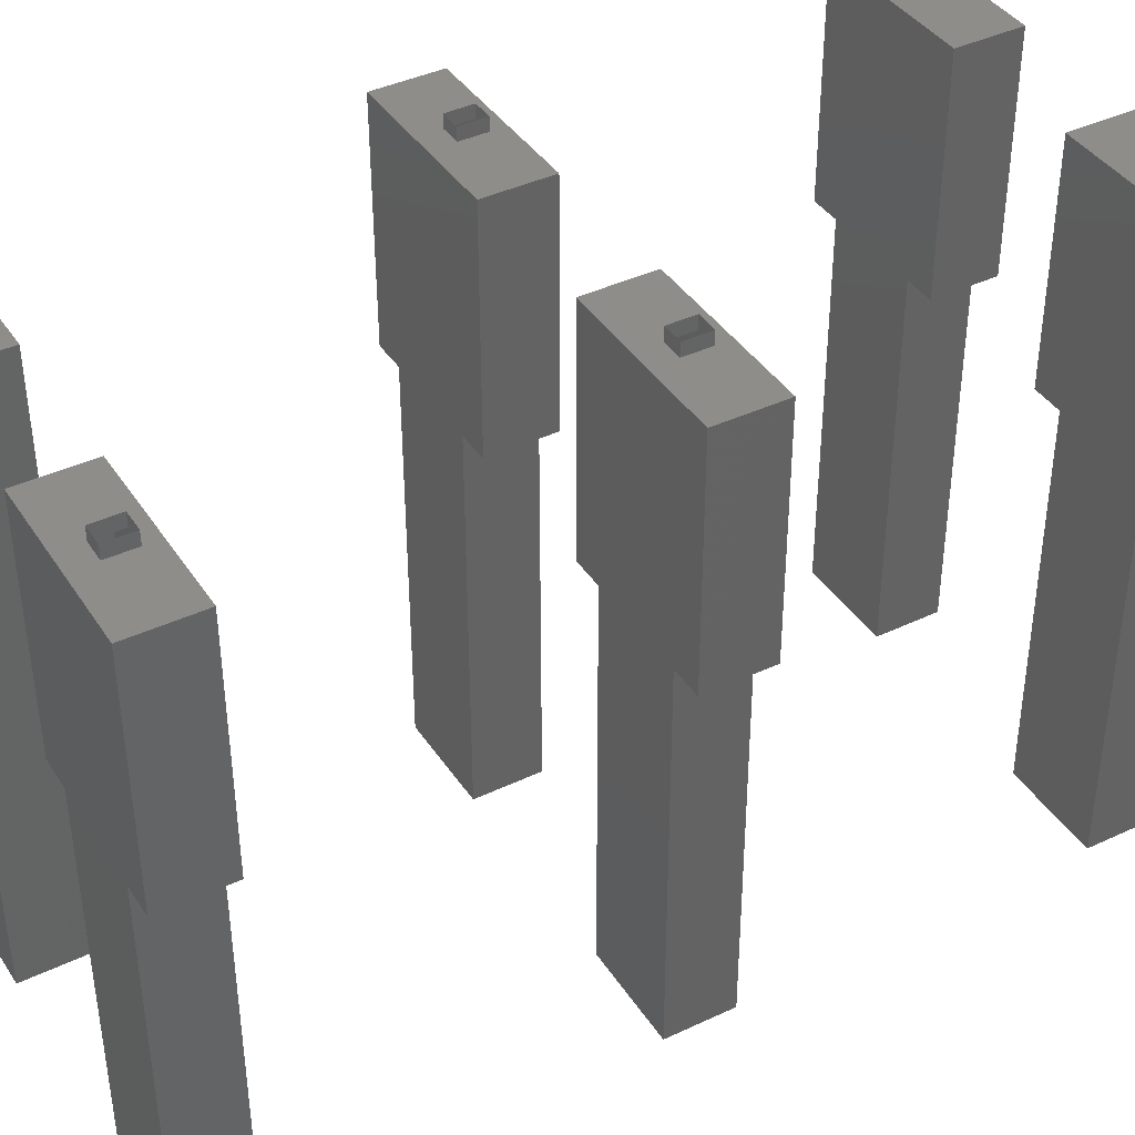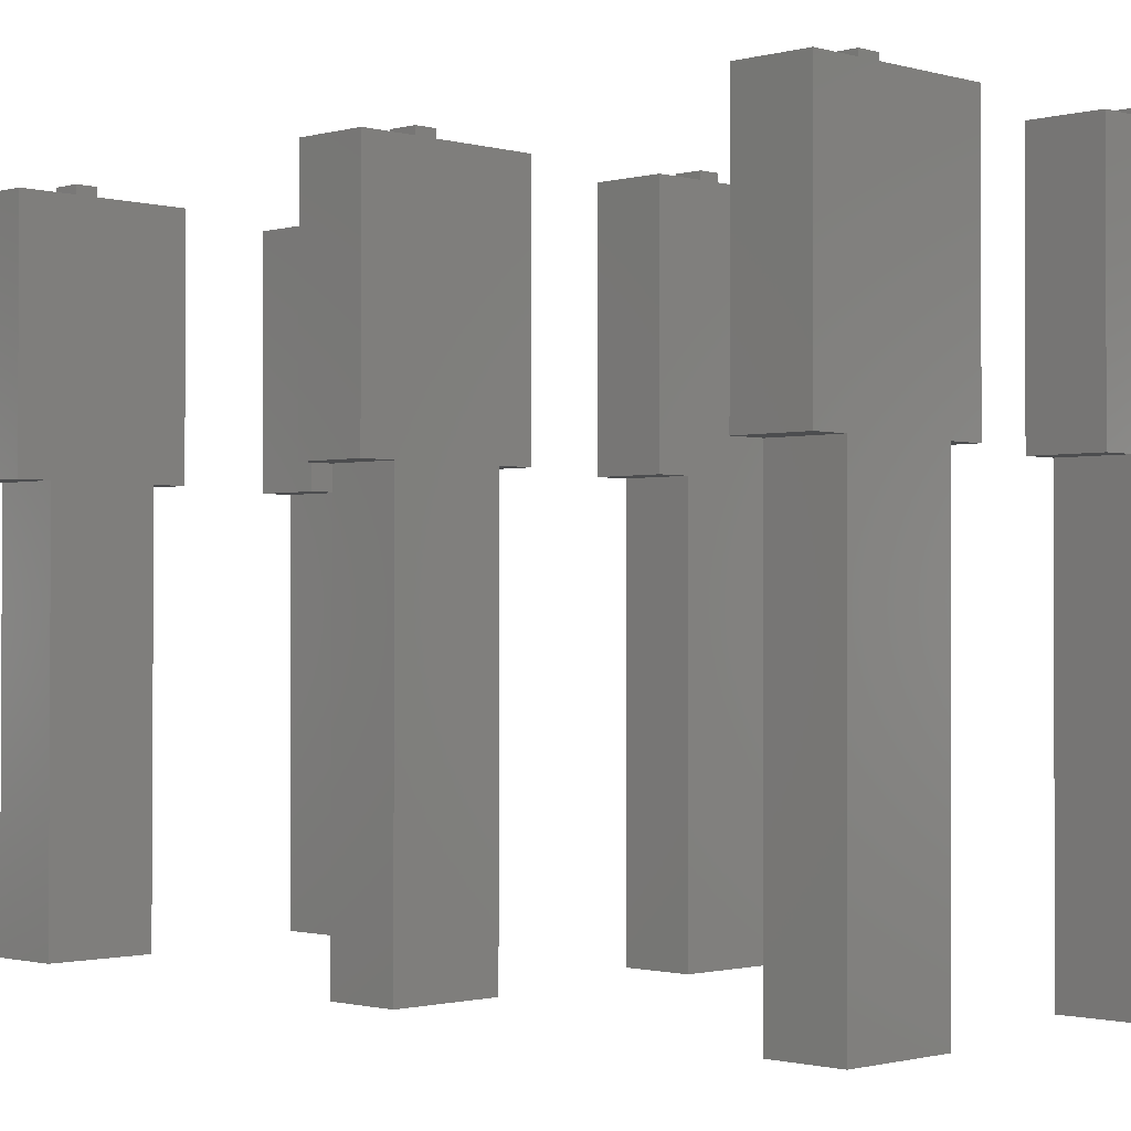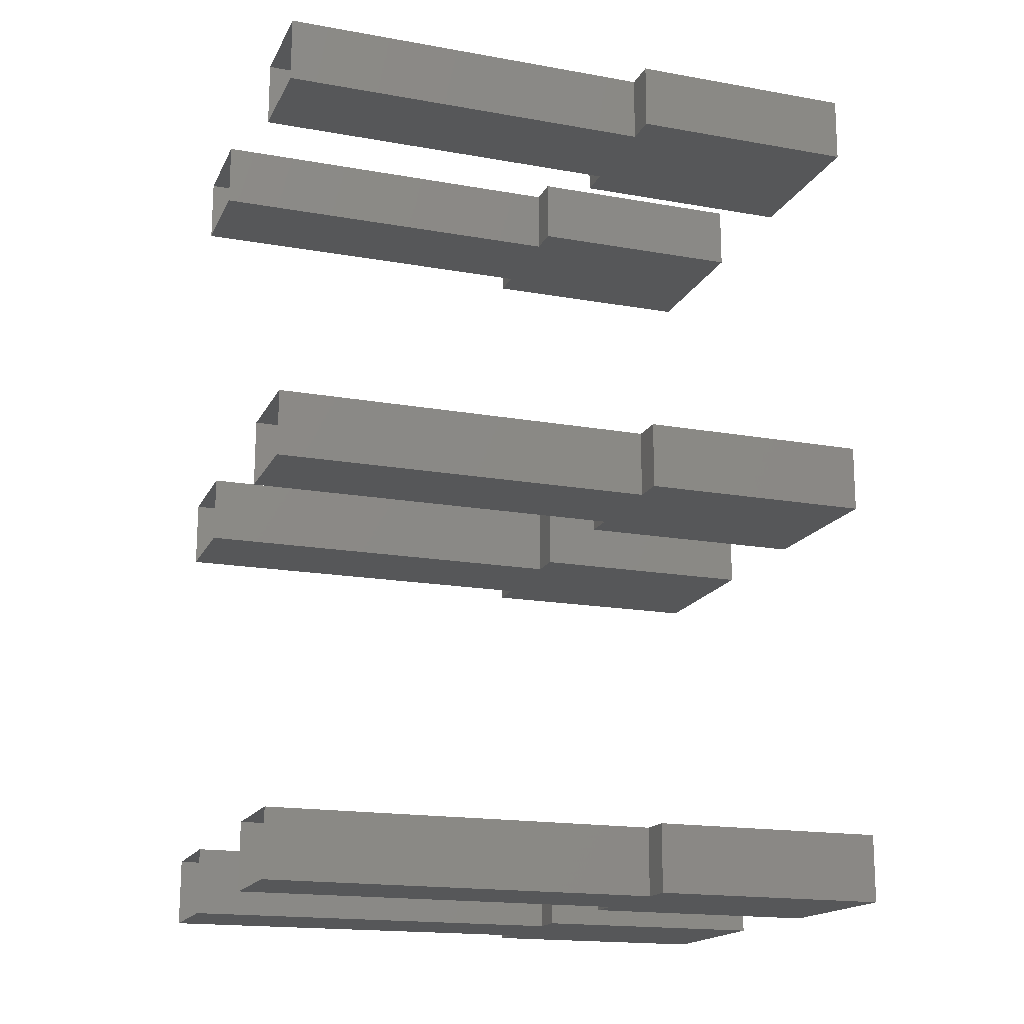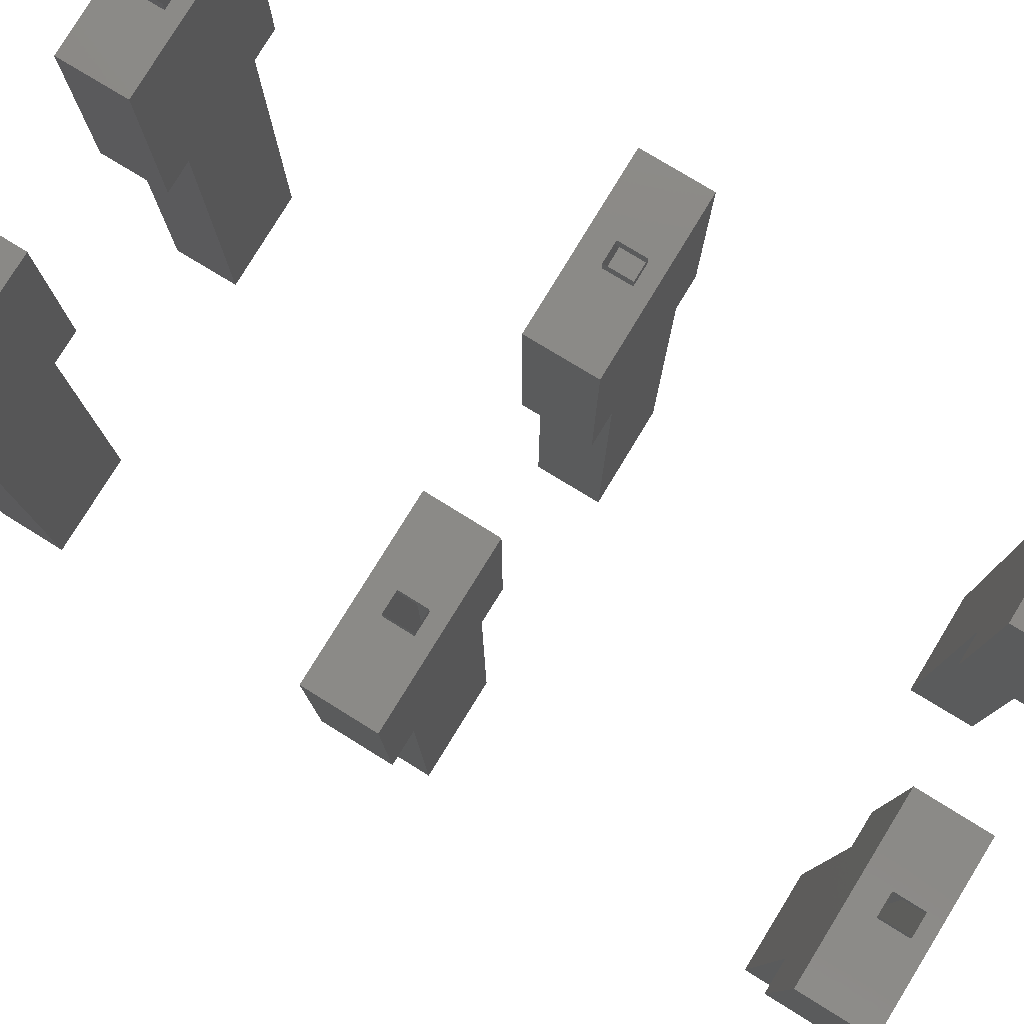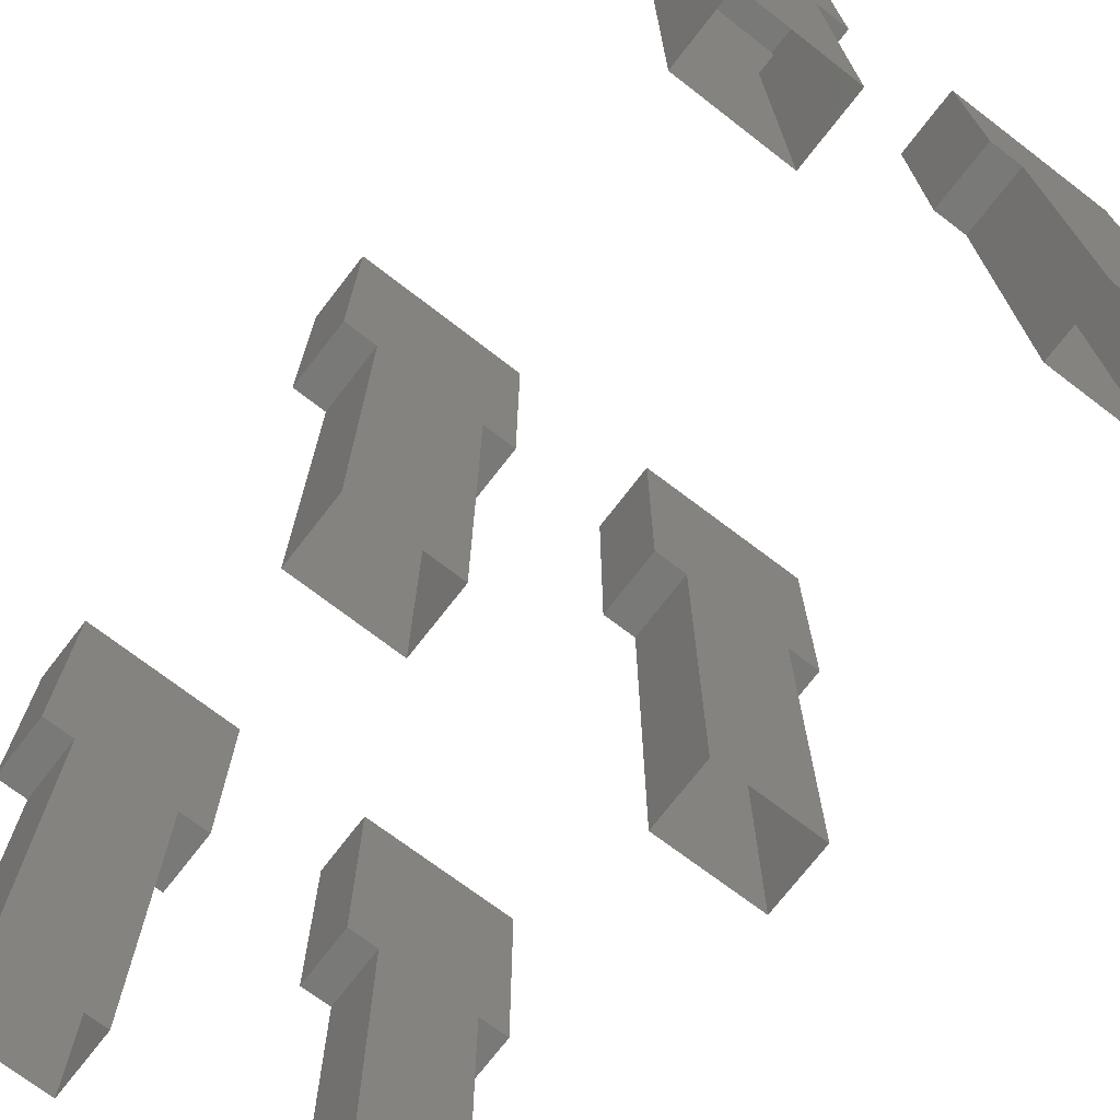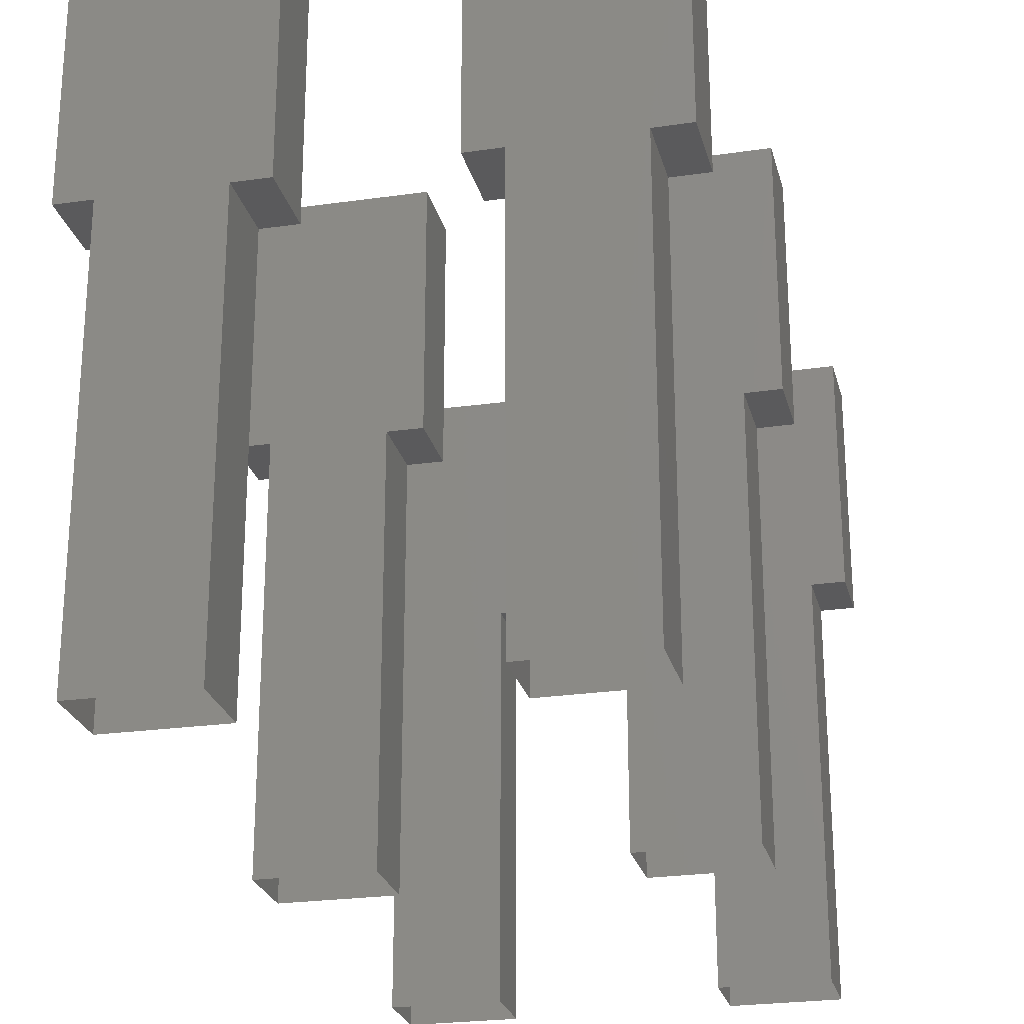
<metadata>
{"format":"stl","ext":"stl","renderer":"f3d","projection":"perspective","resolution":1024,"background":"white","views":[{"elev":40.1,"azim":59.8,"up":"+Z"},{"elev":-1.2,"azim":-45.1,"up":"+Z"},{"elev":-17.2,"azim":-109.4,"up":"+Y"},{"elev":79.3,"azim":121.5,"up":"+Z"},{"elev":-71.8,"azim":-37.5,"up":"+Z"},{"elev":-24.7,"azim":13.4,"up":"+Z"}]}
</metadata>
<code>
# stl→obj: 144 verts, 240 faces
v 0.2782 2.384 0.9384
v 0.278 2.223 0
v 0.2789 2.221 0.9382
v 0.2773 2.385 0
v 0.529 2.222 0.9379
v 0.5274 2.386 0
v 0.5283 2.385 0.9382
v 0.5281 2.224 0
v 0.2007 2.221 0.9382
v 0.2 2.383 0.9385
v 0.6064 2.385 0.9381
v 0.6072 2.223 0.9379
v 0.2012 2.22 1.501
v 0.3792 2.28 1.501
v 0.2005 2.383 1.501
v 0.6077 2.222 1.501
v 0.4292 2.28 1.501
v 0.607 2.384 1.501
v 0.4289 2.346 1.501
v 0.3789 2.346 1.501
v 0.4292 2.28 1.532
v 0.429 2.346 1.532
v 0.3789 2.346 1.532
v 0.3792 2.28 1.532
v 1.171 2.346 1.501
v 1.121 2.346 1.532
v 1.121 2.346 1.501
v 1.171 2.346 1.532
v 1.121 2.28 1.501
v 1.171 2.28 1.532
v 1.171 2.28 1.501
v 1.121 2.28 1.532
v 0.9423 2.222 1.501
v 0.9436 2.385 0.9381
v 0.943 2.384 1.501
v 0.9428 2.223 0.9379
v 1.271 2.221 0.9382
v 1.022 2.224 0
v 1.021 2.222 0.9379
v 1.272 2.223 0
v 1.349 2.22 1.501
v 1.349 2.221 0.9382
v 1.349 2.383 1.501
v 1.35 2.383 0.9385
v 1.022 2.385 0.9382
v 1.273 2.385 0
v 1.272 2.384 0.9384
v 1.023 2.386 0
v 0.2782 1.384 0.9384
v 0.278 1.223 0
v 0.2789 1.221 0.9382
v 0.2773 1.385 0
v 0.529 1.222 0.9379
v 0.5274 1.386 0
v 0.5283 1.385 0.9382
v 0.5281 1.224 0
v 0.2007 1.221 0.9382
v 0.2 1.383 0.9385
v 0.6064 1.385 0.9381
v 0.6072 1.223 0.9379
v 0.2012 1.22 1.501
v 0.3792 1.28 1.501
v 0.2005 1.383 1.501
v 0.6077 1.222 1.501
v 0.4292 1.28 1.501
v 0.607 1.384 1.501
v 0.4289 1.346 1.501
v 0.3789 1.346 1.501
v 0.4292 1.28 1.532
v 0.429 1.346 1.532
v 0.3789 1.346 1.532
v 0.3792 1.28 1.532
v 1.171 1.346 1.501
v 1.121 1.346 1.532
v 1.121 1.346 1.501
v 1.171 1.346 1.532
v 1.121 1.28 1.501
v 1.171 1.28 1.532
v 1.171 1.28 1.501
v 1.121 1.28 1.532
v 0.9423 1.222 1.501
v 0.9436 1.385 0.9381
v 0.943 1.384 1.501
v 0.9428 1.223 0.9379
v 1.271 1.221 0.9382
v 1.022 1.224 0
v 1.021 1.222 0.9379
v 1.272 1.223 0
v 1.349 1.22 1.501
v 1.349 1.221 0.9382
v 1.349 1.383 1.501
v 1.35 1.383 0.9385
v 1.022 1.385 0.9382
v 1.273 1.385 0
v 1.272 1.384 0.9384
v 1.023 1.386 0
v 1.272 0.3838 0.9384
v 1.272 0.2227 0
v 1.271 0.2212 0.9382
v 1.273 0.3853 0
v 1.021 0.2223 0.9379
v 1.023 0.3864 0
v 1.022 0.3849 0.9382
v 1.022 0.2238 0
v 1.349 0.2209 0.9382
v 1.35 0.3834 0.9385
v 0.9436 0.3852 0.9381
v 0.9428 0.2226 0.9379
v 1.349 0.22 1.501
v 1.171 0.2801 1.501
v 1.349 0.3825 1.501
v 0.9423 0.2217 1.501
v 1.121 0.2804 1.501
v 0.943 0.3843 1.501
v 1.121 0.346 1.501
v 1.171 0.3458 1.501
v 1.121 0.2803 1.532
v 1.121 0.346 1.532
v 1.171 0.3457 1.532
v 1.171 0.2801 1.532
v 0.3789 0.3458 1.501
v 0.429 0.346 1.532
v 0.4289 0.346 1.501
v 0.3789 0.3457 1.532
v 0.4292 0.2804 1.501
v 0.3792 0.2801 1.532
v 0.3792 0.2801 1.501
v 0.4292 0.2803 1.532
v 0.6077 0.2217 1.501
v 0.6064 0.3852 0.9381
v 0.607 0.3843 1.501
v 0.6072 0.2226 0.9379
v 0.2789 0.2212 0.9382
v 0.5281 0.2238 2.12e-08
v 0.529 0.2223 0.9379
v 0.278 0.2227 0.0002321
v 0.2012 0.22 1.501
v 0.2007 0.2209 0.9382
v 0.2005 0.3825 1.501
v 0.2 0.3834 0.9385
v 0.5283 0.3849 0.9382
v 0.2773 0.3853 0.0004931
v 0.2782 0.3838 0.9384
v 0.5274 0.3864 0.000261
f 1 2 3
f 4 2 1
f 5 6 7
f 8 6 5
f 1 9 10
f 3 9 1
f 5 11 12
f 7 11 5
f 13 14 15
f 16 14 13
f 16 17 14
f 18 17 16
f 18 19 17
f 15 19 18
f 15 20 19
f 14 20 15
f 7 4 1
f 6 4 7
f 15 1 10
f 18 1 15
f 18 7 1
f 11 7 18
f 15 9 13
f 10 9 15
f 3 8 5
f 2 8 3
f 16 5 12
f 13 5 16
f 13 3 5
f 9 3 13
f 16 11 18
f 12 11 16
f 19 21 17
f 22 21 19
f 14 23 20
f 24 23 14
f 17 24 14
f 21 24 17
f 20 22 19
f 23 22 20
f 25 26 27
f 28 26 25
f 29 30 31
f 32 30 29
f 31 28 25
f 30 28 31
f 27 32 29
f 26 32 27
f 33 34 35
f 36 34 33
f 37 38 39
f 40 38 37
f 33 39 36
f 41 39 33
f 41 37 39
f 42 37 41
f 43 42 41
f 44 42 43
f 45 46 47
f 48 46 45
f 43 47 44
f 35 47 43
f 35 45 47
f 34 45 35
f 41 31 43
f 33 31 41
f 33 29 31
f 35 29 33
f 35 27 29
f 43 27 35
f 43 25 27
f 31 25 43
f 39 34 36
f 45 34 39
f 47 42 44
f 37 42 47
f 39 48 45
f 38 48 39
f 47 40 37
f 46 40 47
f 49 50 51
f 52 50 49
f 53 54 55
f 56 54 53
f 49 57 58
f 51 57 49
f 53 59 60
f 55 59 53
f 61 62 63
f 64 62 61
f 64 65 62
f 66 65 64
f 66 67 65
f 63 67 66
f 63 68 67
f 62 68 63
f 55 52 49
f 54 52 55
f 63 49 58
f 66 49 63
f 66 55 49
f 59 55 66
f 63 57 61
f 58 57 63
f 51 56 53
f 50 56 51
f 64 53 60
f 61 53 64
f 61 51 53
f 57 51 61
f 64 59 66
f 60 59 64
f 67 69 65
f 70 69 67
f 62 71 68
f 72 71 62
f 65 72 62
f 69 72 65
f 68 70 67
f 71 70 68
f 73 74 75
f 76 74 73
f 77 78 79
f 80 78 77
f 79 76 73
f 78 76 79
f 75 80 77
f 74 80 75
f 81 82 83
f 84 82 81
f 85 86 87
f 88 86 85
f 81 87 84
f 89 87 81
f 89 85 87
f 90 85 89
f 91 90 89
f 92 90 91
f 93 94 95
f 96 94 93
f 91 95 92
f 83 95 91
f 83 93 95
f 82 93 83
f 89 79 91
f 81 79 89
f 81 77 79
f 83 77 81
f 83 75 77
f 91 75 83
f 91 73 75
f 79 73 91
f 87 82 84
f 93 82 87
f 95 90 92
f 85 90 95
f 87 96 93
f 86 96 87
f 95 88 85
f 94 88 95
f 97 98 99
f 100 98 97
f 101 102 103
f 104 102 101
f 97 105 106
f 99 105 97
f 101 107 108
f 103 107 101
f 109 110 111
f 112 110 109
f 112 113 110
f 114 113 112
f 114 115 113
f 111 115 114
f 111 116 115
f 110 116 111
f 103 100 97
f 102 100 103
f 111 97 106
f 114 97 111
f 114 103 97
f 107 103 114
f 111 105 109
f 106 105 111
f 99 104 101
f 98 104 99
f 112 101 108
f 109 101 112
f 109 99 101
f 105 99 109
f 112 107 114
f 108 107 112
f 115 117 113
f 118 117 115
f 110 119 116
f 120 119 110
f 113 120 110
f 117 120 113
f 116 118 115
f 119 118 116
f 121 122 123
f 124 122 121
f 125 126 127
f 128 126 125
f 127 124 121
f 126 124 127
f 123 128 125
f 122 128 123
f 129 130 131
f 132 130 129
f 133 134 135
f 136 134 133
f 129 135 132
f 137 135 129
f 137 133 135
f 138 133 137
f 139 138 137
f 140 138 139
f 141 142 143
f 144 142 141
f 139 143 140
f 131 143 139
f 131 141 143
f 130 141 131
f 137 127 139
f 129 127 137
f 129 125 127
f 131 125 129
f 131 123 125
f 139 123 131
f 139 121 123
f 127 121 139
f 135 130 132
f 141 130 135
f 143 138 140
f 133 138 143
f 135 144 141
f 134 144 135
f 143 136 133
f 142 136 143

</code>
